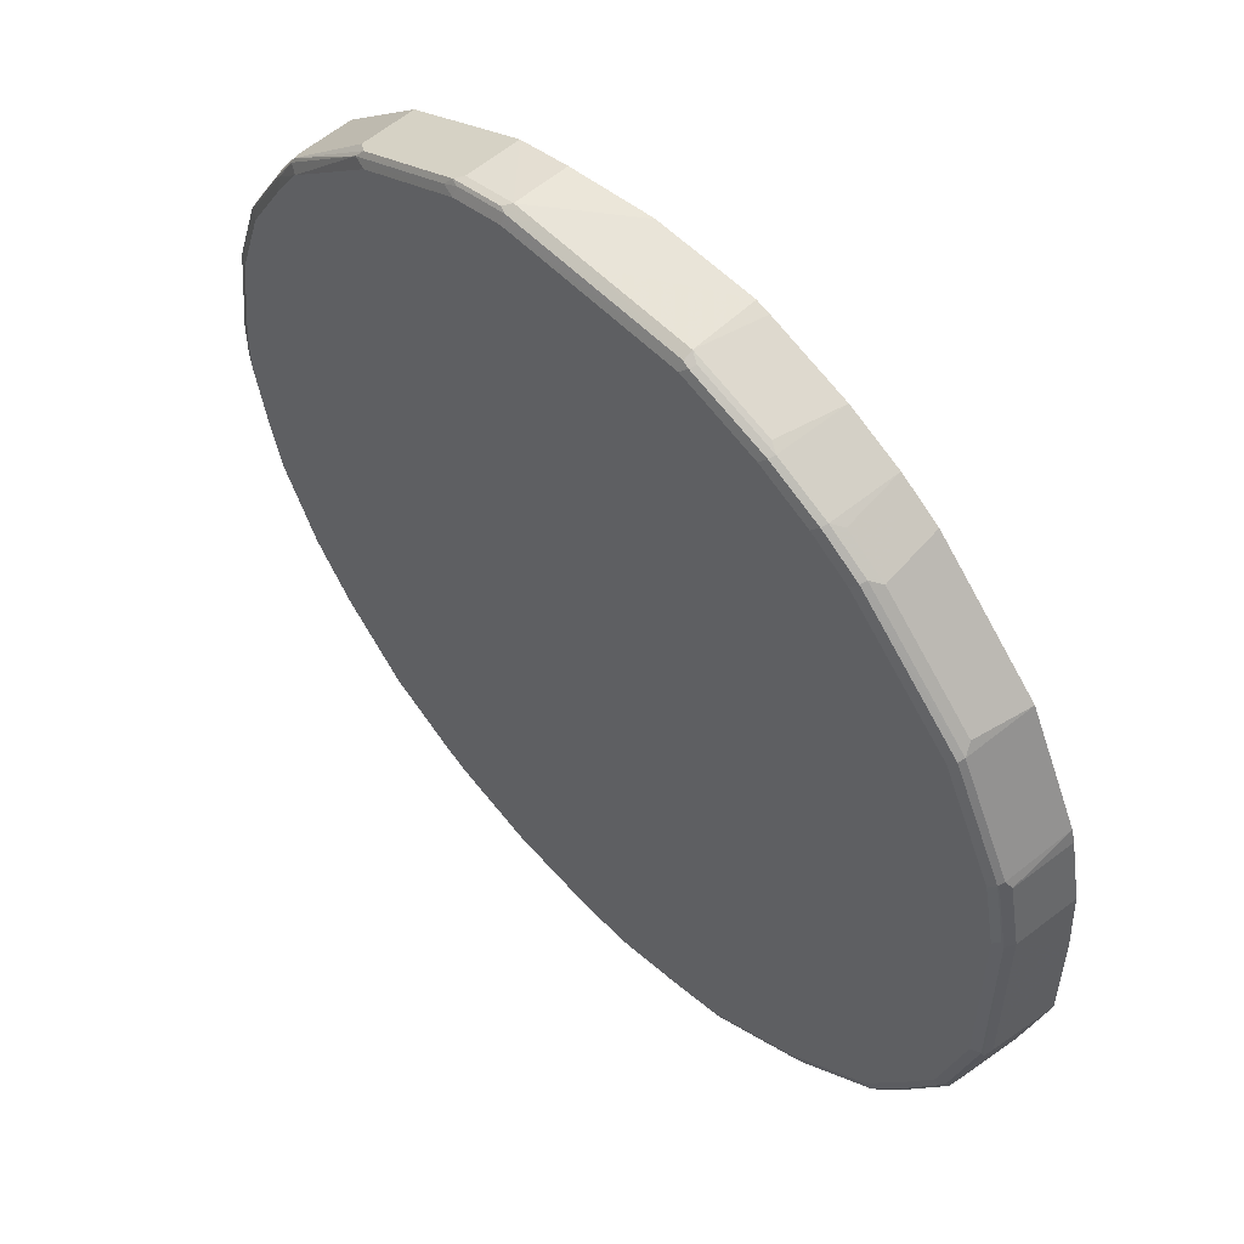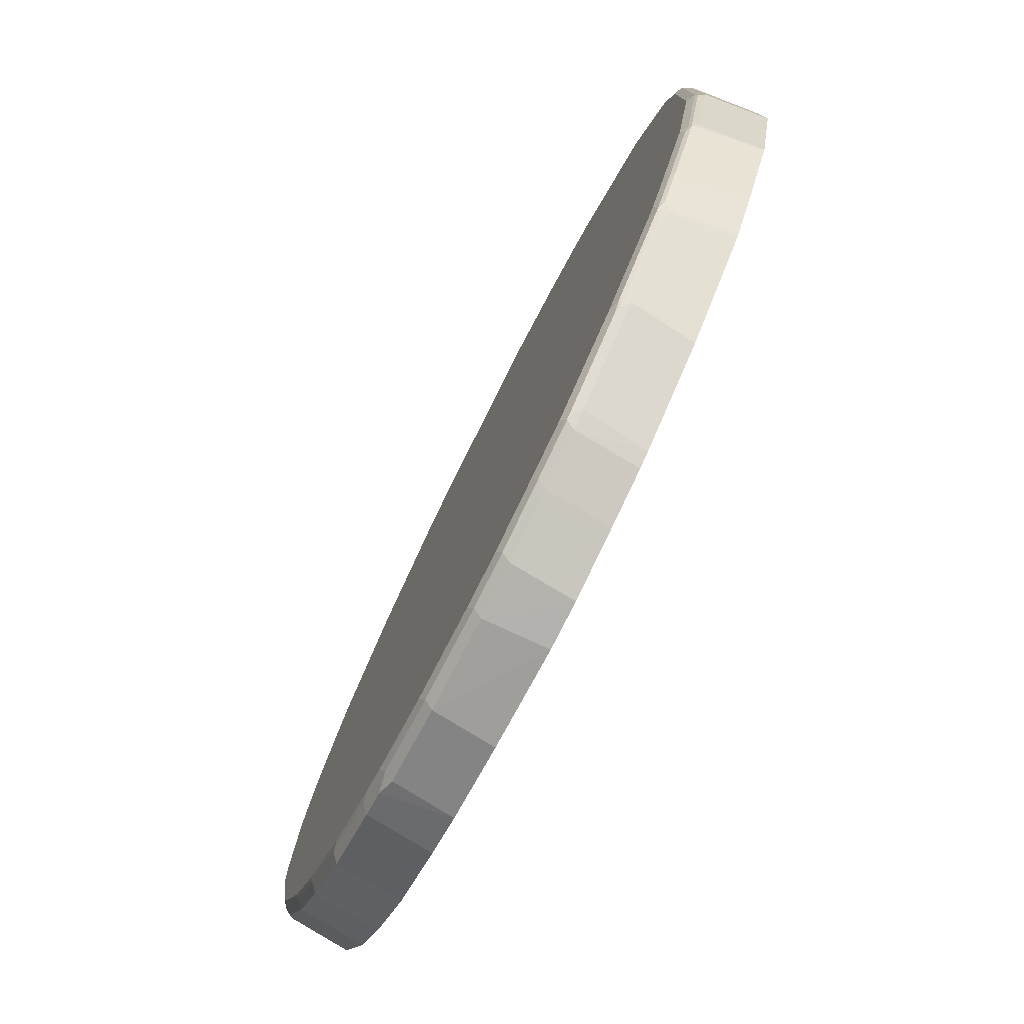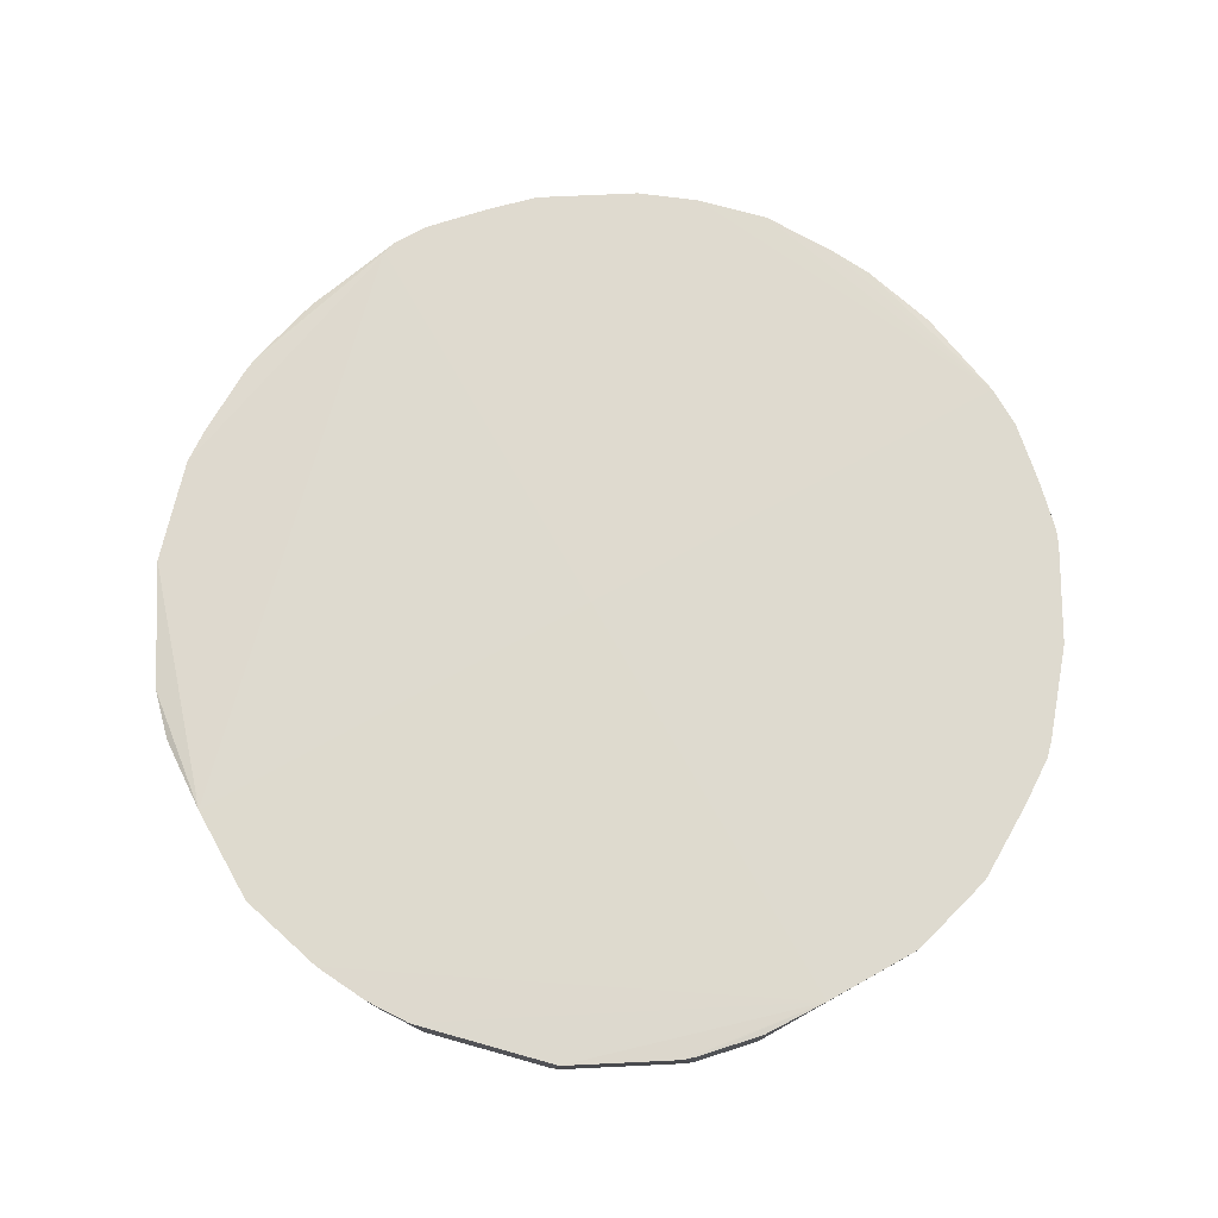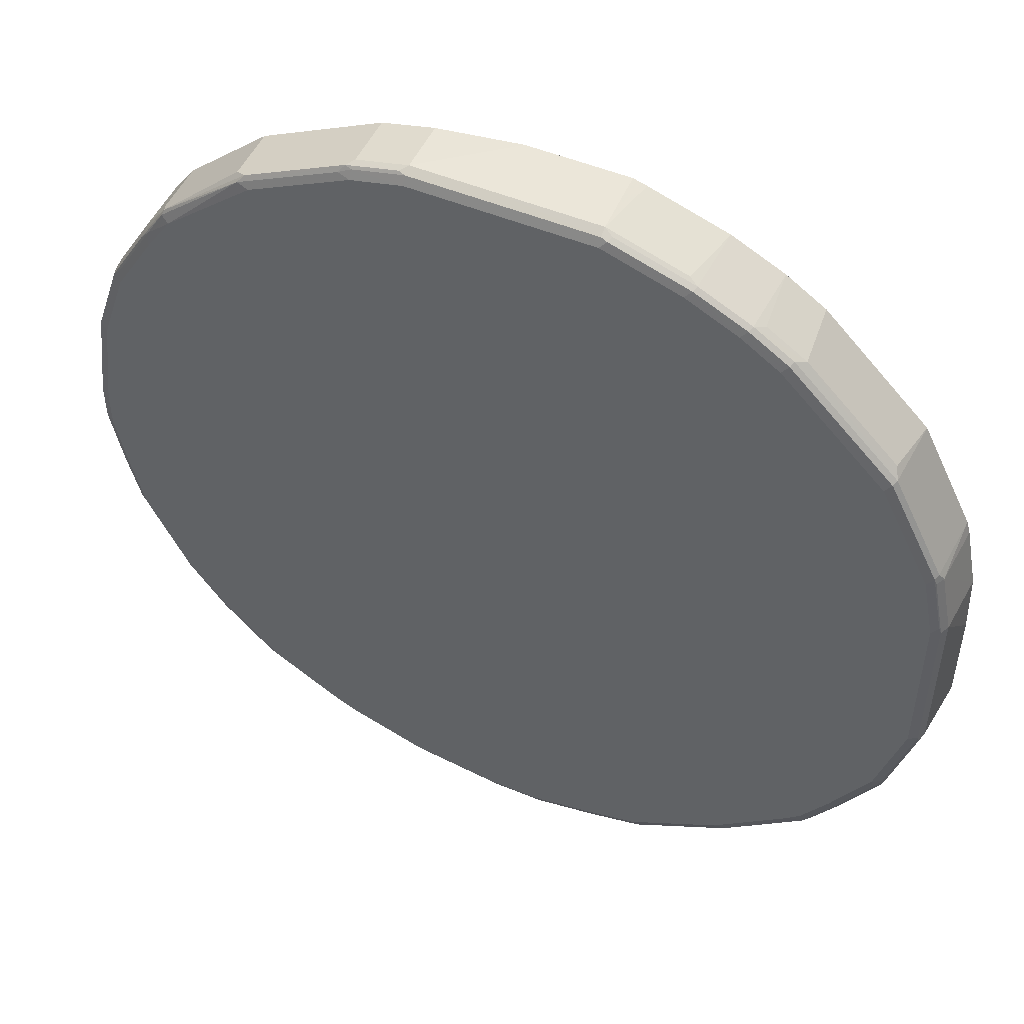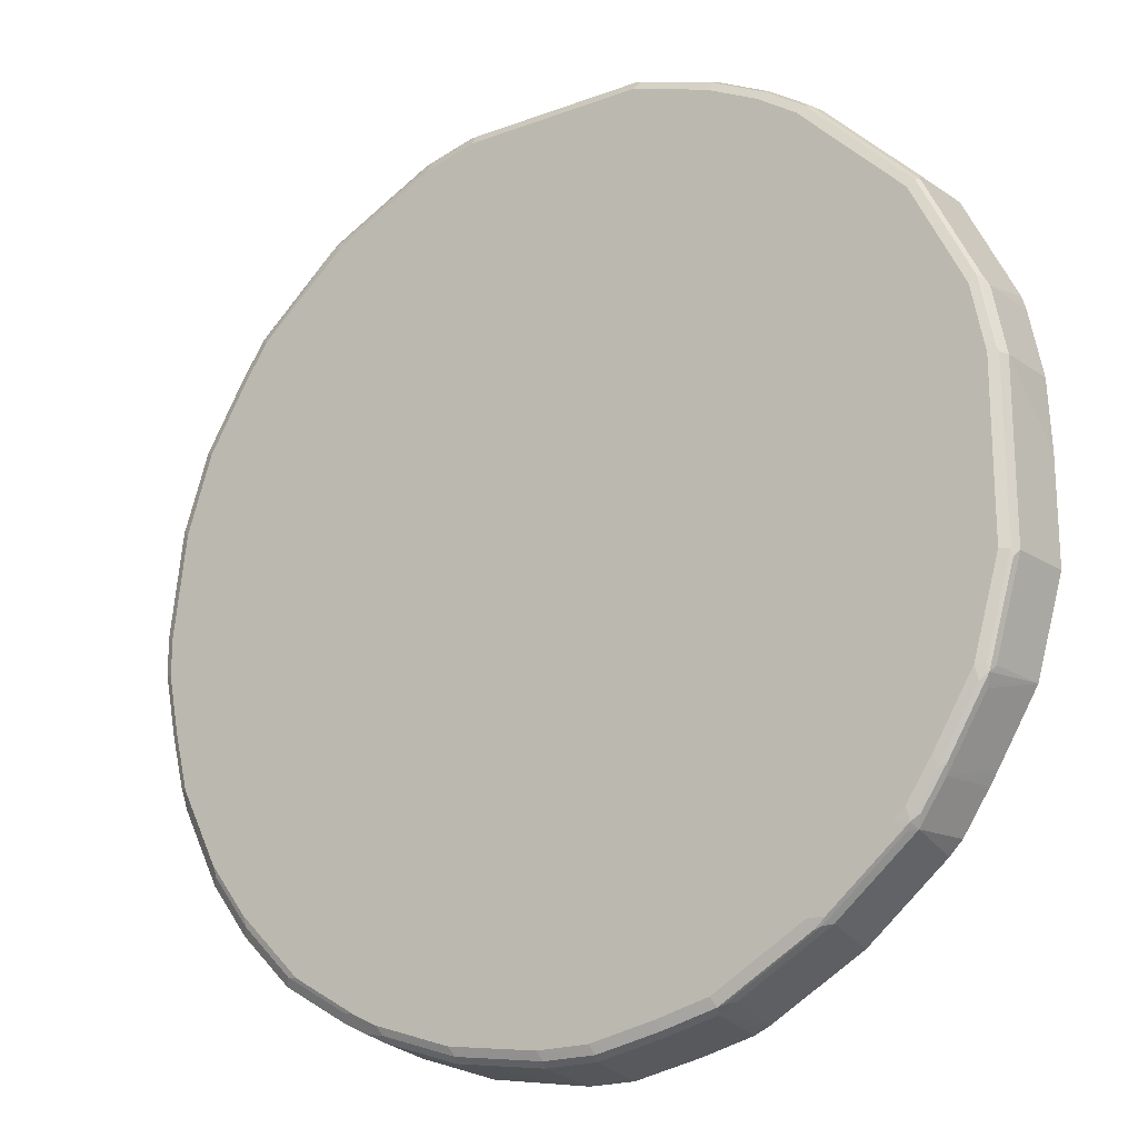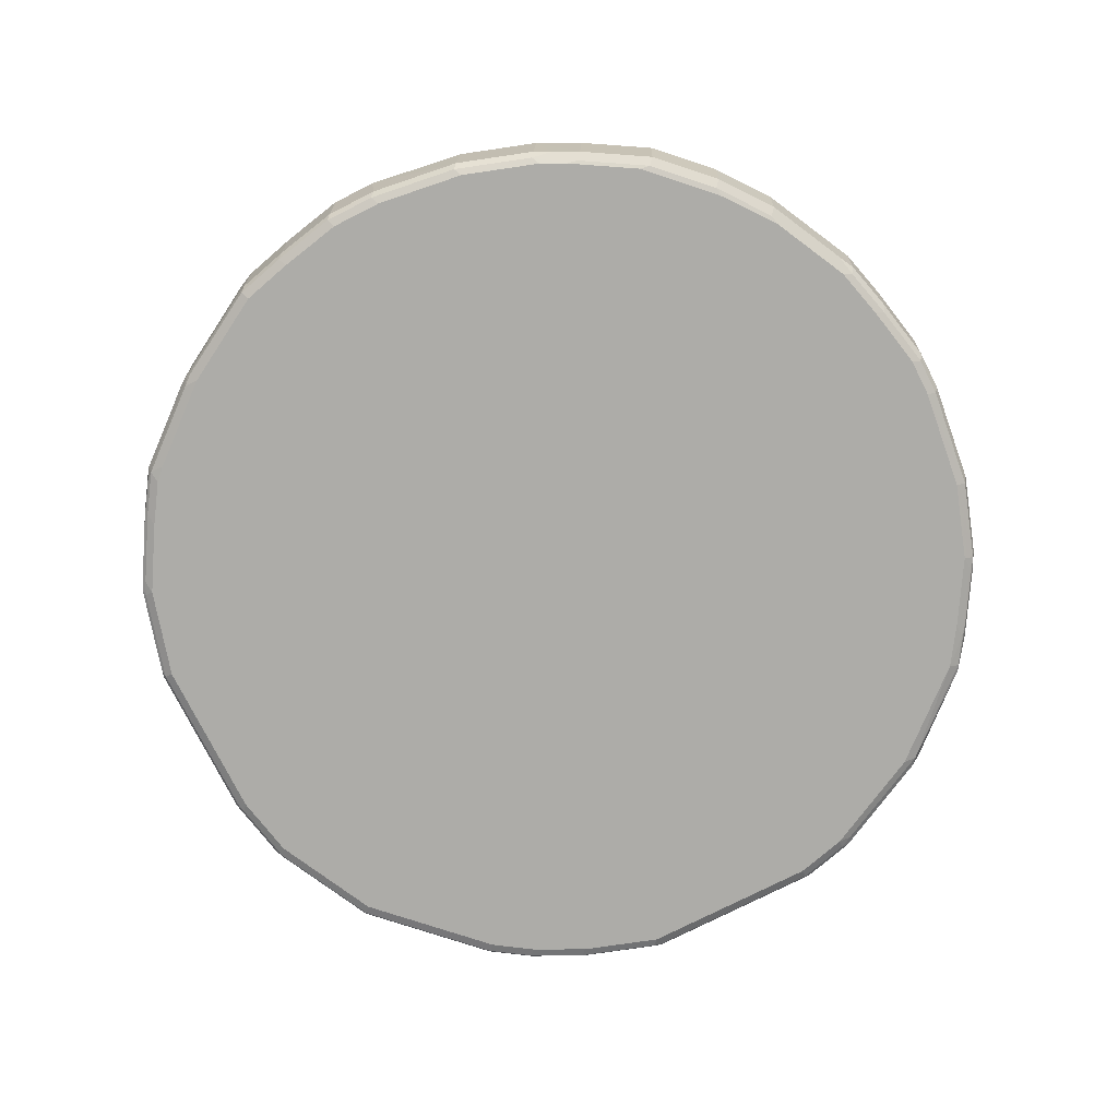
<metadata>
{"format":"obj","ext":"obj","renderer":"f3d","projection":"perspective","resolution":1024,"background":"white","views":[{"elev":55.3,"azim":47.1,"up":"+Z"},{"elev":-78.3,"azim":63.4,"up":"+Z"},{"elev":71.0,"azim":60.7,"up":"+Y"},{"elev":50.5,"azim":24.4,"up":"+Z"},{"elev":-20.1,"azim":34.3,"up":"+Z"},{"elev":-76.6,"azim":-153.2,"up":"+Y"}]}
</metadata>
<code>
v 0.5597 -0.2281 -0.4768
v -0.1244 -0.2281 0.6634
v -0.4146 -0.2281 -0.5804
v -0.6634 -0.2281 0.1451
v -0.6427 -0.2281 -0.2695
v -0.5805 -0.2281 -0.3939
v -0.5183 -0.2281 -0.4768
v -0.5148 -0.2246 -0.4941
v -0.577 -0.2246 -0.4112
v -0.5252 -0.2142 -0.5045
v -0.4319 -0.2246 -0.577
v -0.3283 -0.2246 -0.6392
v -0.3387 -0.2142 -0.6496
v -0.311 -0.2281 -0.6426
v -0.2626 -0.2211 -0.6772
v -0.2972 -0.2142 -0.6703
v -0.2764 -0.1107 -0.6909
v -0.3454 -0.1107 -0.6563
v -0.449 -0.1107 -0.5942
v -0.4422 -0.2142 -0.5874
v -0.5319 -0.1107 -0.5113
v -0.5874 -0.2142 -0.4215
v -0.6565 -0.2211 -0.2626
v -0.6495 -0.2142 -0.2972
v -0.6634 -0.2073 -0.2695
v -0.6841 -0.2073 -0.1866
v -0.6772 -0.2211 -0.1797
v -0.6634 -0.2281 -0.1866
v -0.6841 -0.2281 -0.083
v -0.6841 -0.2281 -0.02075
v -0.6979 -0.2211 -0.07607
v -0.6979 -0.2211 -0.01389
v -0.7049 -0.2073 -0.02075
v -0.6772 -0.2211 0.1521
v -0.6219 -0.2281 0.2696
v -0.6358 -0.2211 0.2765
v -0.6841 -0.2073 0.1451
v -0.6426 -0.2073 0.2696
v -0.6289 -0.2073 0.2972
v -0.6323 -0.2177 0.2851
v -0.5701 -0.2177 0.3887
v -0.5736 -0.2211 0.3801
v -0.5597 -0.2229 0.3965
v -0.6219 -0.2229 0.2929
v -0.5597 -0.2281 0.3731
v -0.5183 -0.2281 0.4354
v -0.5321 -0.2211 0.4423
v -0.5286 -0.2177 0.4509
v -0.5667 -0.2073 0.4008
v -0.5321 -0.2073 0.4491
v -0.4008 -0.2073 0.5666
v -0.3835 -0.2177 0.5753
v -0.3939 -0.2229 0.5623
v -0.3731 -0.2281 0.5597
v -0.2074 -0.2281 0.6427
v -0.2281 -0.2229 0.6453
v -0.2074 -0.2211 0.6565
v -0.1244 -0.2211 0.6772
v -0.1348 -0.2177 0.6789
v 0.0054 -0.2211 0.6772
v 0.1659 -0.2211 0.6772
v 0.1659 -0.228 0.6634
v 0.1763 -0.2229 0.6737
v 0.2903 -0.228 0.6219
v 0.3732 -0.228 0.5805
v 0.3007 -0.2229 0.6323
v 0.3835 -0.2229 0.5908
v 0.387 -0.2142 0.5943
v 0.4457 -0.2229 0.5494
v 0.4353 -0.228 0.539
v 0.6012 -0.228 0.3732
v 0.6115 -0.2229 0.3835
v 0.615 -0.2142 0.387
v 0.4491 -0.2142 0.5528
v 0.463 -0.2004 0.5459
v 0.6081 -0.2004 0.4008
v 0.6223 -0.1113 0.3943
v 0.7053 -0.1113 0.2285
v 0.698 -0.2142 0.2212
v 0.7049 -0.2073 0.2074
v 0.698 -0.2211 0.2074
v 0.6945 -0.2229 0.2177
v 0.6841 -0.228 0.2074
v 0.7152 -0.2229 0.1141
v 0.7187 -0.2211 0.1037
v 0.7186 -0.2211 -0.1659
v 0.7204 -0.2177 -0.1763
v 0.6772 -0.2211 -0.311
v 0.6789 -0.2177 -0.3214
v 0.666 -0.2229 -0.3318
v 0.6634 -0.2281 -0.311
v 0.7048 -0.2281 -0.1659
v 0.7049 -0.228 0.1037
v 0.6012 -0.2281 -0.4146
v 0.6038 -0.2229 -0.4353
v 0.5623 -0.2229 -0.4975
v 0.539 -0.2281 -0.4975
v 0.438 -0.2229 -0.6012
v 0.4146 -0.2281 -0.6012
v 0.2696 -0.2281 -0.6841
v 0.4215 -0.2211 -0.615
v 0.4302 -0.2177 -0.6116
v 0.5545 -0.2177 -0.5079
v 0.4423 -0.2073 -0.6081
v 0.2972 -0.2073 -0.6911
v 0.2851 -0.2177 -0.6945
v 0.2696 -0.2073 -0.7048
v 0.2765 -0.2211 -0.6979
v 0.1935 -0.2211 -0.7187
v 0.1866 -0.2073 -0.7256
v 0.1815 -0.1088 -0.736
v 0.2644 -0.1088 -0.7152
v 0.2876 -0.1088 -0.7049
v 0.07777 -0.1088 -0.7567
v 0.08299 -0.2073 -0.7463
v -7.02e-06 -0.2073 -0.7463
v 0.08985 -0.2211 -0.7394
v 0.08299 -0.2281 -0.7256
v 0.1866 -0.2281 -0.7048
v -0.1452 -0.2281 -0.7049
v -7.02e-06 -0.2281 -0.7256
v 0.006971 -0.2211 -0.7394
v -0.1382 -0.2211 -0.7187
v -0.1452 -0.2073 -0.7256
v -0.2695 -0.2281 -0.6634
v -0.2695 -0.2073 -0.6841
v -0.152 -0.1107 -0.7324
v 0.005469 -0.1088 -0.7567
v 0.005469 -0.1088 -0.003502
v -0.7117 -0.1107 -0.02761
v -0.7117 -0.1107 -0.08979
v -0.7049 -0.2073 -0.083
v -0.691 -0.1107 -0.1935
v -0.6702 -0.1107 -0.2764
v -0.5941 -0.1107 -0.4283
v -0.6841 -0.1244 0.1451
v -0.7049 -0.1107 -0.004813
v -0.6426 -0.1244 0.2696
v -0.6289 -0.1244 0.2972
v -0.5667 -0.1244 0.4008
v -0.5321 -0.1244 0.4491
v -0.4008 -0.1244 0.5666
v -0.2074 -0.1244 0.6634
v -0.2074 -0.2073 0.6634
v -0.1244 -0.2073 0.6842
v -0.2177 -0.2177 0.6582
v 0.0054 -0.2073 0.6842
v 0.1659 -0.2073 0.6841
v 0.1659 -0.1113 0.6907
v 0.1871 -0.1113 0.6845
v 0.2281 -0.2073 0.6634
v 0.1797 -0.2142 0.6772
v 0.3041 -0.2142 0.6357
v 0.3114 -0.1113 0.6431
v 0.2903 -0.2073 0.6427
v 0.7359 -0.1088 -0.003502
v 0.005469 -0.1113 0.6907
v -0.1244 -0.1244 0.6841
v -0.701 -0.1107 0.0003499
v 0.5779 -0.1088 -0.4976
v 0.4328 -0.1088 -0.6219
v 0.5572 -0.1088 -0.5182
v 0.5666 -0.2073 -0.5044
v 0.6081 -0.2073 -0.4423
v 0.5753 -0.2177 -0.4872
v 0.6167 -0.2177 -0.425
v 0.6703 -0.2073 -0.3387
v 0.6945 -0.1088 -0.311
v 0.6323 -0.1088 -0.4146
v 0.6193 -0.1088 -0.4354
v 0.7359 -0.1088 -0.1659
v 0.7256 -0.2073 -0.1659
v 0.6841 -0.2073 -0.311
v 0.7256 -0.2073 0.1037
v 0.7322 -0.1113 0.1037
v 0.7114 -0.1113 0.2074
v 0.4565 -0.1113 0.5602
v 0.3943 -0.1113 0.6016
v 0.4008 -0.2004 0.5874
f 2 3 1
f 51 143 142
f 51 142 141
f 50 51 141
f 50 141 49
f 49 141 140
f 49 140 139
f 39 41 49
f 39 49 139
f 144 143 51
f 39 139 38
f 38 138 136
f 136 138 137
f 136 137 130
f 136 130 37
f 34 37 33
f 33 37 130
f 127 17 128
f 18 128 17
f 38 139 138
f 18 19 128
f 144 145 143
f 144 146 59
f 152 61 63
f 152 63 66
f 152 66 153
f 152 153 151
f 152 151 148
f 148 151 150
f 148 150 149
f 148 149 147
f 144 59 145
f 148 147 61
f 60 147 59
f 59 147 145
f 57 59 146
f 57 146 56
f 56 146 53
f 146 52 53
f 144 51 52
f 144 52 146
f 60 61 147
f 19 21 128
f 133 131 128
f 133 128 134
f 124 127 128
f 124 17 127
f 126 16 17
f 126 17 124
f 126 124 16
f 15 16 124
f 125 120 3
f 14 3 12
f 124 128 116
f 14 125 3
f 15 120 125
f 123 120 15
f 123 15 124
f 123 124 122
f 123 122 120
f 121 120 122
f 121 122 117
f 121 117 118
f 14 15 125
f 124 116 122
f 122 116 117
f 116 128 114
f 135 134 128
f 135 128 21
f 135 21 22
f 135 22 134
f 24 134 22
f 24 25 134
f 26 134 25
f 26 133 134
f 26 131 133
f 31 27 29
f 31 33 132
f 31 132 27
f 26 27 132
f 26 132 131
f 131 132 33
f 131 33 130
f 131 130 128
f 128 130 129
f 128 129 114
f 152 148 61
f 121 118 120
f 66 63 64
f 153 68 154
f 176 175 156
f 176 156 78
f 176 78 80
f 176 80 175
f 175 80 174
f 80 81 85
f 80 85 174
f 174 85 87
f 175 174 156
f 174 87 172
f 173 87 89
f 173 89 168
f 173 168 172
f 172 168 171
f 171 168 156
f 168 160 156
f 170 169 164
f 170 164 160
f 173 172 87
f 170 160 169
f 174 172 156
f 77 78 156
f 109 115 110
f 38 136 37
f 107 113 105
f 104 105 113
f 103 96 98
f 103 104 163
f 103 163 96
f 90 95 89
f 172 171 156
f 178 177 156
f 178 154 68
f 179 178 68
f 179 68 75
f 179 75 178
f 178 75 177
f 75 76 77
f 75 77 177
f 77 156 177
f 178 156 154
f 169 160 168
f 169 168 164
f 167 164 168
f 139 137 138
f 139 140 137
f 140 141 137
f 137 141 159
f 159 141 157
f 142 157 141
f 142 143 157
f 158 157 143
f 137 159 129
f 145 158 143
f 145 147 157
f 147 149 157
f 149 156 157
f 150 156 149
f 150 154 156
f 151 154 150
f 155 154 151
f 155 153 154
f 145 157 158
f 137 129 130
f 159 157 129
f 157 156 129
f 167 168 89
f 167 89 164
f 166 165 164
f 166 164 89
f 166 89 95
f 166 95 165
f 165 95 96
f 165 96 163
f 165 163 164
f 163 160 164
f 162 161 160
f 162 160 163
f 162 163 104
f 162 104 161
f 161 104 113
f 161 113 160
f 113 114 160
f 160 114 156
f 129 156 114
f 153 66 68
f 120 118 3
f 155 151 153
f 100 1 118
f 42 43 47
f 43 46 47
f 43 45 46
f 45 4 46
f 35 4 45
f 35 45 43
f 44 35 43
f 44 43 36
f 48 42 47
f 36 43 42
f 40 36 41
f 40 41 39
f 40 39 36
f 36 39 38
f 36 38 37
f 36 37 34
f 36 34 35
f 35 34 4
f 36 42 41
f 30 4 34
f 48 41 42
f 48 50 49
f 58 2 61
f 58 61 60
f 58 60 59
f 58 59 57
f 58 57 2
f 46 4 2
f 54 46 2
f 55 54 2
f 48 49 41
f 55 2 57
f 55 56 53
f 55 53 54
f 54 53 46
f 53 47 46
f 48 47 53
f 48 53 52
f 48 52 51
f 48 51 50
f 55 57 56
f 32 30 34
f 32 34 33
f 32 33 31
f 13 18 17
f 13 17 16
f 13 16 15
f 13 15 14
f 13 14 12
f 13 12 11
f 11 12 3
f 11 3 8
f 13 19 18
f 11 8 10
f 8 6 9
f 7 6 8
f 7 8 3
f 7 3 6
f 6 3 5
f 5 3 4
f 4 3 2
f 118 1 3
f 8 9 10
f 13 20 19
f 13 11 20
f 11 10 20
f 32 31 30
f 30 31 29
f 30 29 4
f 29 5 4
f 28 5 29
f 28 29 27
f 28 27 5
f 23 5 27
f 23 27 26
f 23 26 25
f 23 25 24
f 23 24 22
f 23 22 5
f 9 6 5
f 9 5 22
f 9 22 10
f 10 22 21
f 10 21 19
f 20 10 19
f 62 61 2
f 62 63 61
f 44 36 35
f 62 2 64
f 102 105 104
f 102 104 103
f 102 103 98
f 102 98 101
f 101 98 99
f 101 99 100
f 99 1 100
f 97 1 99
f 106 105 102
f 97 99 98
f 97 96 1
f 94 1 96
f 94 96 95
f 94 95 90
f 94 90 91
f 94 91 1
f 91 92 1
f 92 2 1
f 97 98 96
f 106 107 105
f 106 108 107
f 106 101 108
f 119 109 100
f 119 100 118
f 119 118 109
f 109 118 117
f 109 117 115
f 115 117 116
f 115 116 114
f 115 114 110
f 111 110 114
f 111 114 113
f 112 111 113
f 112 113 107
f 62 64 63
f 107 110 111
f 107 109 110
f 108 109 107
f 108 100 109
f 108 101 100
f 106 102 101
f 92 71 2
f 83 71 92
f 112 107 111
f 84 83 93
f 73 77 76
f 73 76 75
f 74 73 75
f 74 75 68
f 74 68 69
f 74 69 73
f 73 69 72
f 72 69 71
f 73 78 77
f 70 71 69
f 65 2 70
f 65 70 69
f 67 69 68
f 67 68 66
f 67 66 65
f 65 66 64
f 65 64 2
f 83 92 93
f 70 2 71
f 79 78 73
f 67 65 69
f 79 81 80
f 84 93 92
f 79 80 78
f 86 84 92
f 88 86 92
f 88 92 91
f 88 90 89
f 88 89 87
f 88 87 86
f 86 87 85
f 88 91 90
f 84 85 81
f 84 81 82
f 79 82 81
f 84 82 83
f 82 71 83
f 72 71 82
f 86 85 84
f 79 73 82
f 73 72 82

</code>
